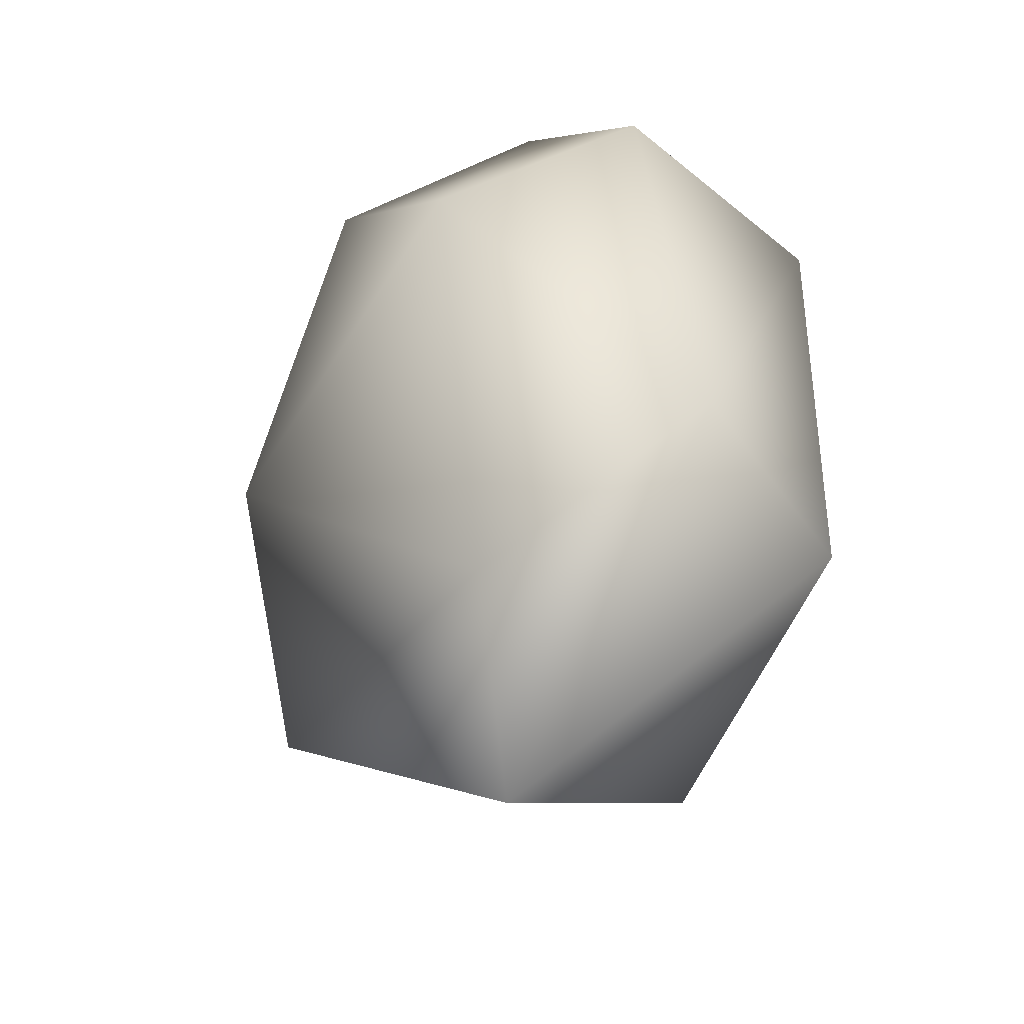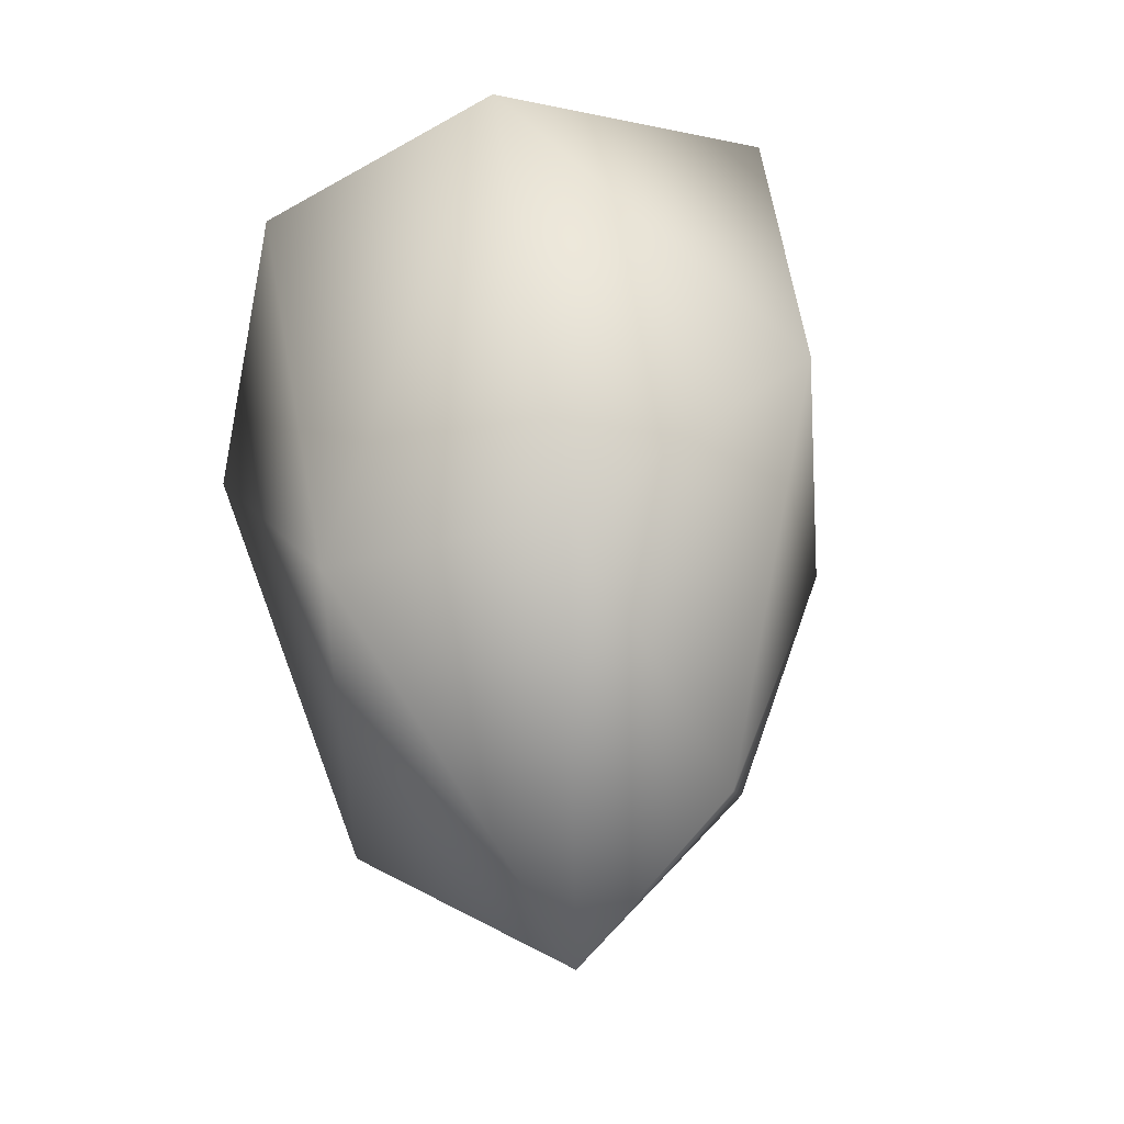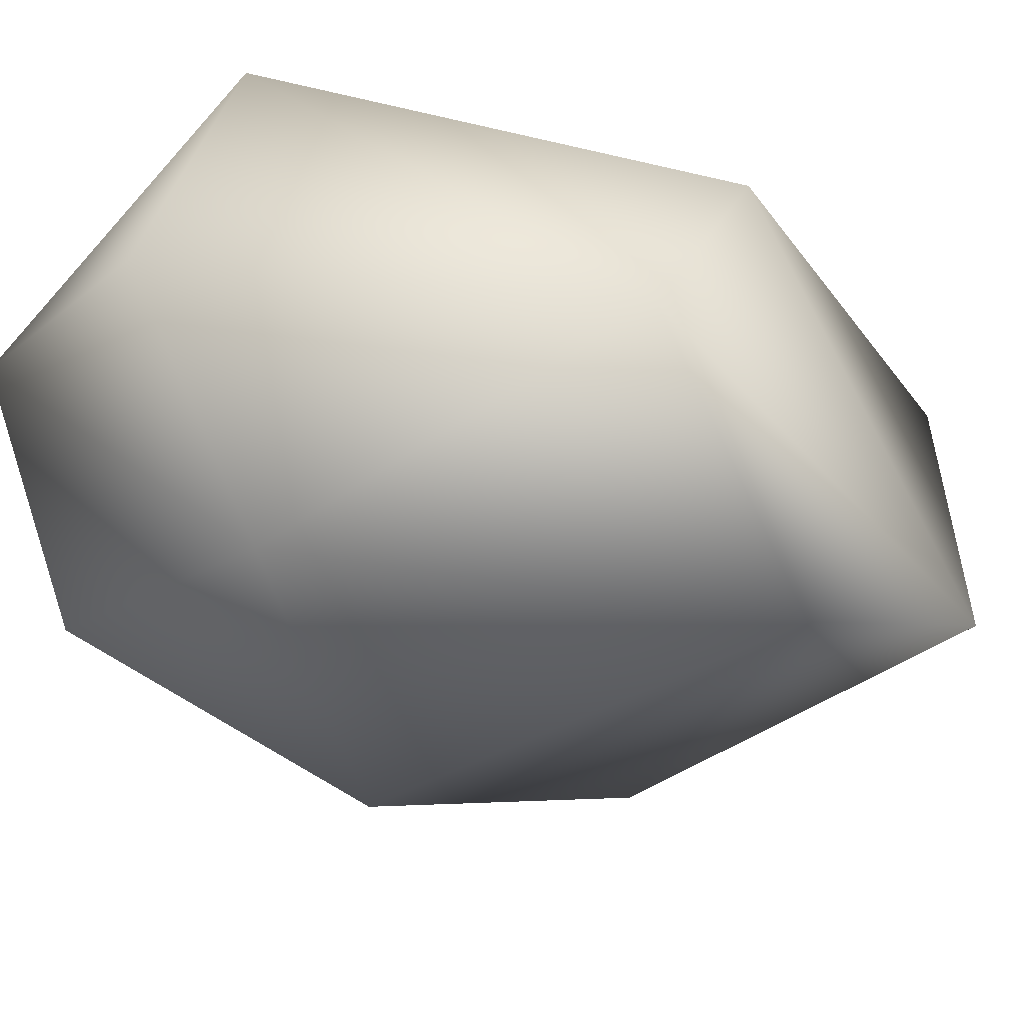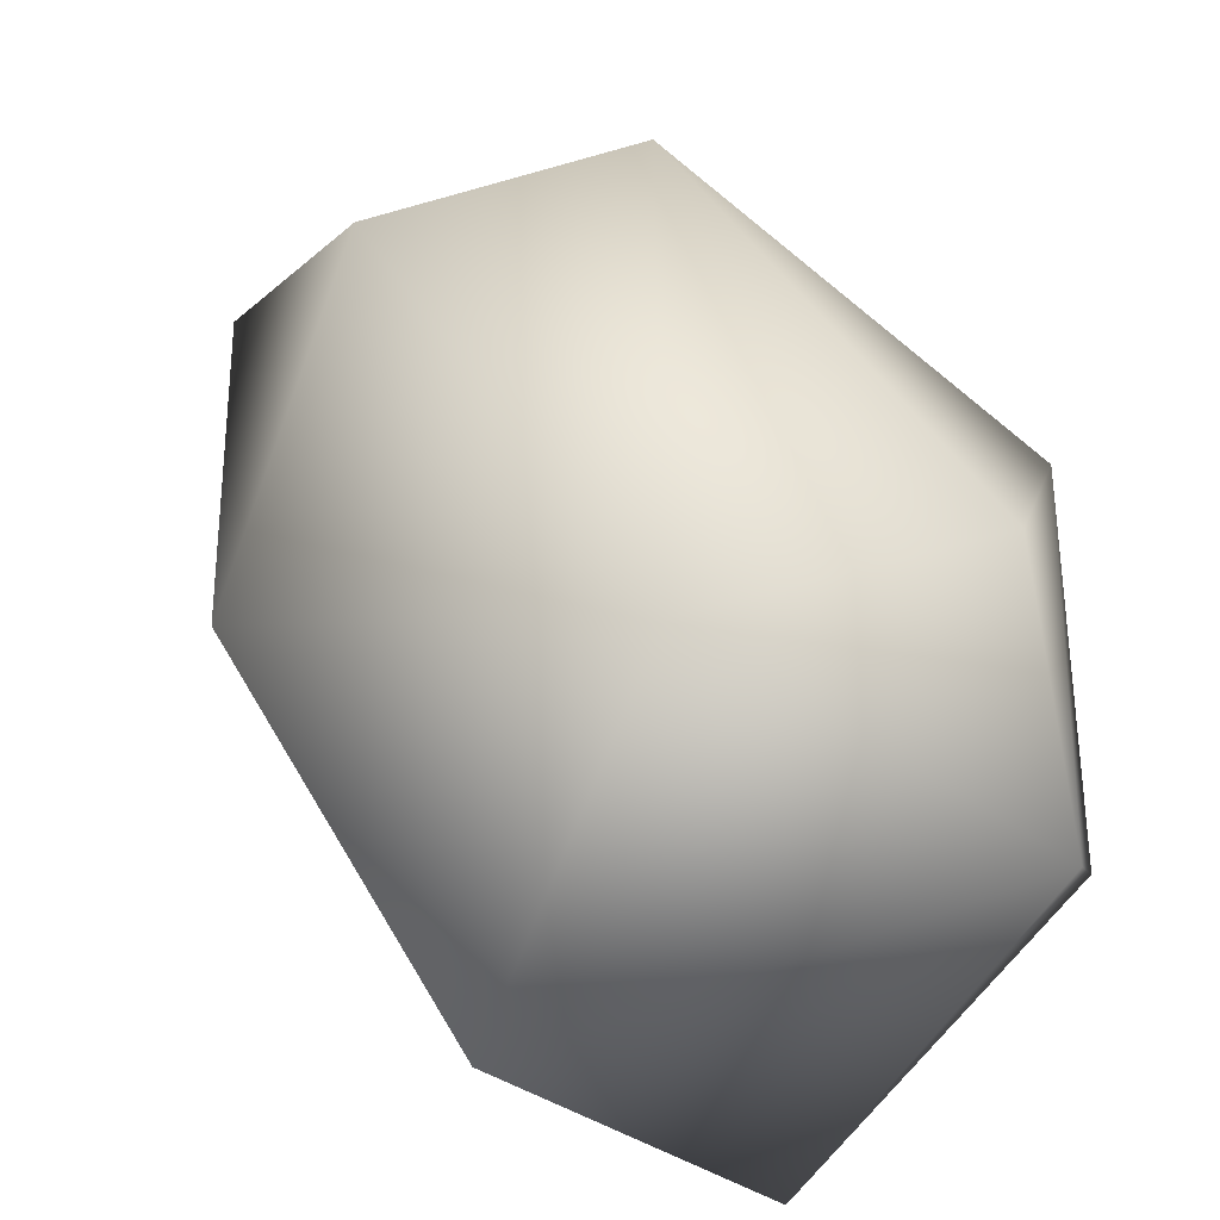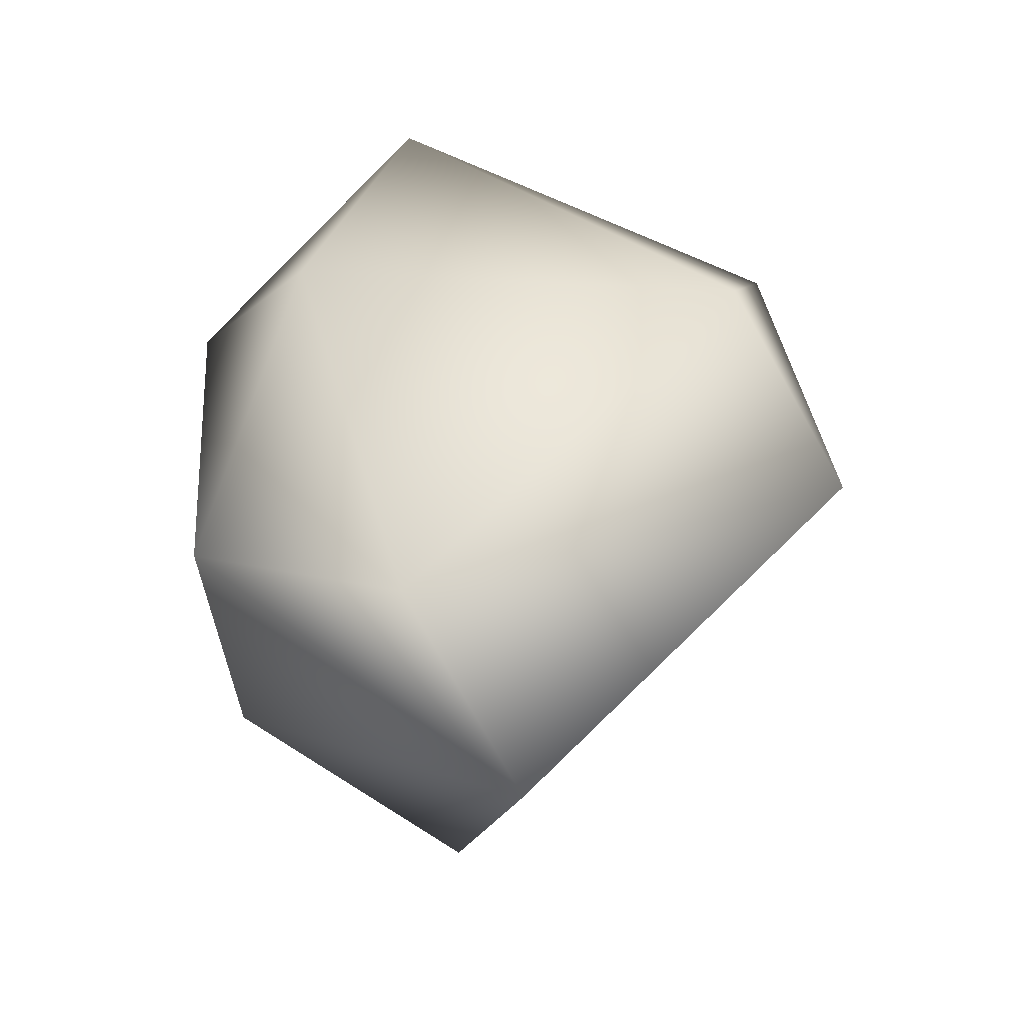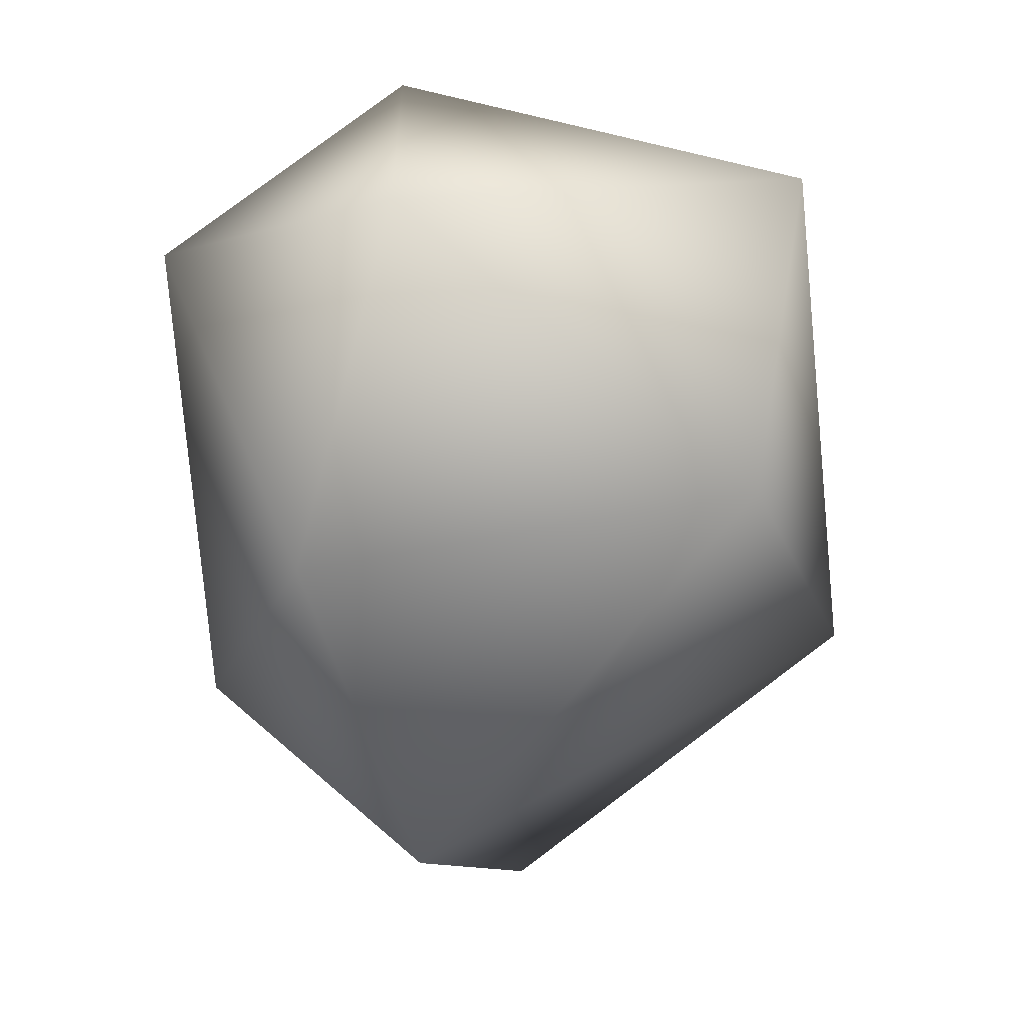
<metadata>
{"format":"obj","ext":"obj","renderer":"f3d","projection":"perspective","resolution":1024,"background":"white","views":[{"elev":-52.7,"azim":125.6,"up":"+Z"},{"elev":-33.2,"azim":-157.3,"up":"+Z"},{"elev":33.7,"azim":112.8,"up":"+Y"},{"elev":50.2,"azim":-21.4,"up":"+Y"},{"elev":-50.5,"azim":-80.9,"up":"+Z"},{"elev":19.4,"azim":-82.5,"up":"+Z"}]}
</metadata>
<code>
v -5.584 -8.383 1.77
v -7.661 2.241 10.82
v -0.02762 -9.285 10.2
v -5.584 -8.383 1.77
v -9.602 4.912 0.1022
v -7.661 2.241 10.82
v -5.859 2.025 -11.29
v -9.602 4.912 0.1022
v -5.584 -8.383 1.77
v -5.859 2.025 -11.29
v -3.988 9.067 -6.31
v -9.602 4.912 0.1022
v -5.859 2.025 -11.29
v -5.584 -8.383 1.77
v -1.856 -10.94 -4.263
v -5.859 2.025 -11.29
v -1.856 -10.94 -4.263
v -0.2582 -0.5685 -14.4
v -5.584 -8.383 1.77
v -0.02762 -9.285 10.2
v -1.856 -10.94 -4.263
v 4.34 -8.369 1.439
v -1.856 -10.94 -4.263
v -0.02762 -9.285 10.2
v 7.784 -1.843 8.722
v -0.02762 -9.285 10.2
v 5.124 4.179 12.03
v -7.661 2.241 10.82
v 5.124 4.179 12.03
v -0.02762 -9.285 10.2
v -7.661 2.241 10.82
v -2.338 10.54 7.711
v 5.124 4.179 12.03
v 5.161 2.314 -11.29
v -0.2582 -0.5685 -14.4
v -1.856 -10.94 -4.263
v 5.161 2.314 -11.29
v -1.856 -10.94 -4.263
v 4.34 -8.369 1.439
v 5.161 2.314 -11.29
v 4.34 -8.369 1.439
v 9.612 3.898 1.647
v 5.161 2.314 -11.29
v 9.612 3.898 1.647
v 3.045 9.176 -6.308
v 5.777 8.934 6.949
v 3.045 9.176 -6.308
v 9.612 3.898 1.647
v 5.777 8.934 6.949
v 9.612 3.898 1.647
v 5.124 4.179 12.03
v 7.784 -1.843 8.722
v 5.124 4.179 12.03
v 9.612 3.898 1.647
v 7.784 -1.843 8.722
v 9.612 3.898 1.647
v 4.34 -8.369 1.439
v 7.784 -1.843 8.722
v 4.34 -8.369 1.439
v -0.02762 -9.285 10.2
v -5.859 2.025 -11.29
v -0.2582 -0.5685 -14.4
v -3.988 9.067 -6.31
v -3.988 9.067 -6.31
v -0.2582 -0.5685 -14.4
v 3.045 9.176 -6.308
v -3.988 9.067 -6.31
v 3.045 9.176 -6.308
v -2.338 10.54 7.711
v -3.988 9.067 -6.31
v -2.338 10.54 7.711
v -9.602 4.912 0.1022
v -7.661 2.241 10.82
v -9.602 4.912 0.1022
v -2.338 10.54 7.711
v 5.161 2.314 -11.29
v 3.045 9.176 -6.308
v -0.2582 -0.5685 -14.4
v 5.777 8.934 6.949
v -2.338 10.54 7.711
v 3.045 9.176 -6.308
v 5.777 8.934 6.949
v 5.124 4.179 12.03
v -2.338 10.54 7.711
g mtl_nt_2020_manne_male01_pants1
f 3 2 1
f 6 5 4
f 9 8 7
f 12 11 10
f 15 14 13
f 18 17 16
f 21 20 19
f 24 23 22
f 27 26 25
f 30 29 28
f 33 32 31
f 36 35 34
f 39 38 37
f 42 41 40
f 45 44 43
f 48 47 46
f 51 50 49
f 54 53 52
f 57 56 55
f 60 59 58
f 63 62 61
f 66 65 64
f 69 68 67
f 72 71 70
f 75 74 73
f 78 77 76
f 81 80 79
f 84 83 82

</code>
